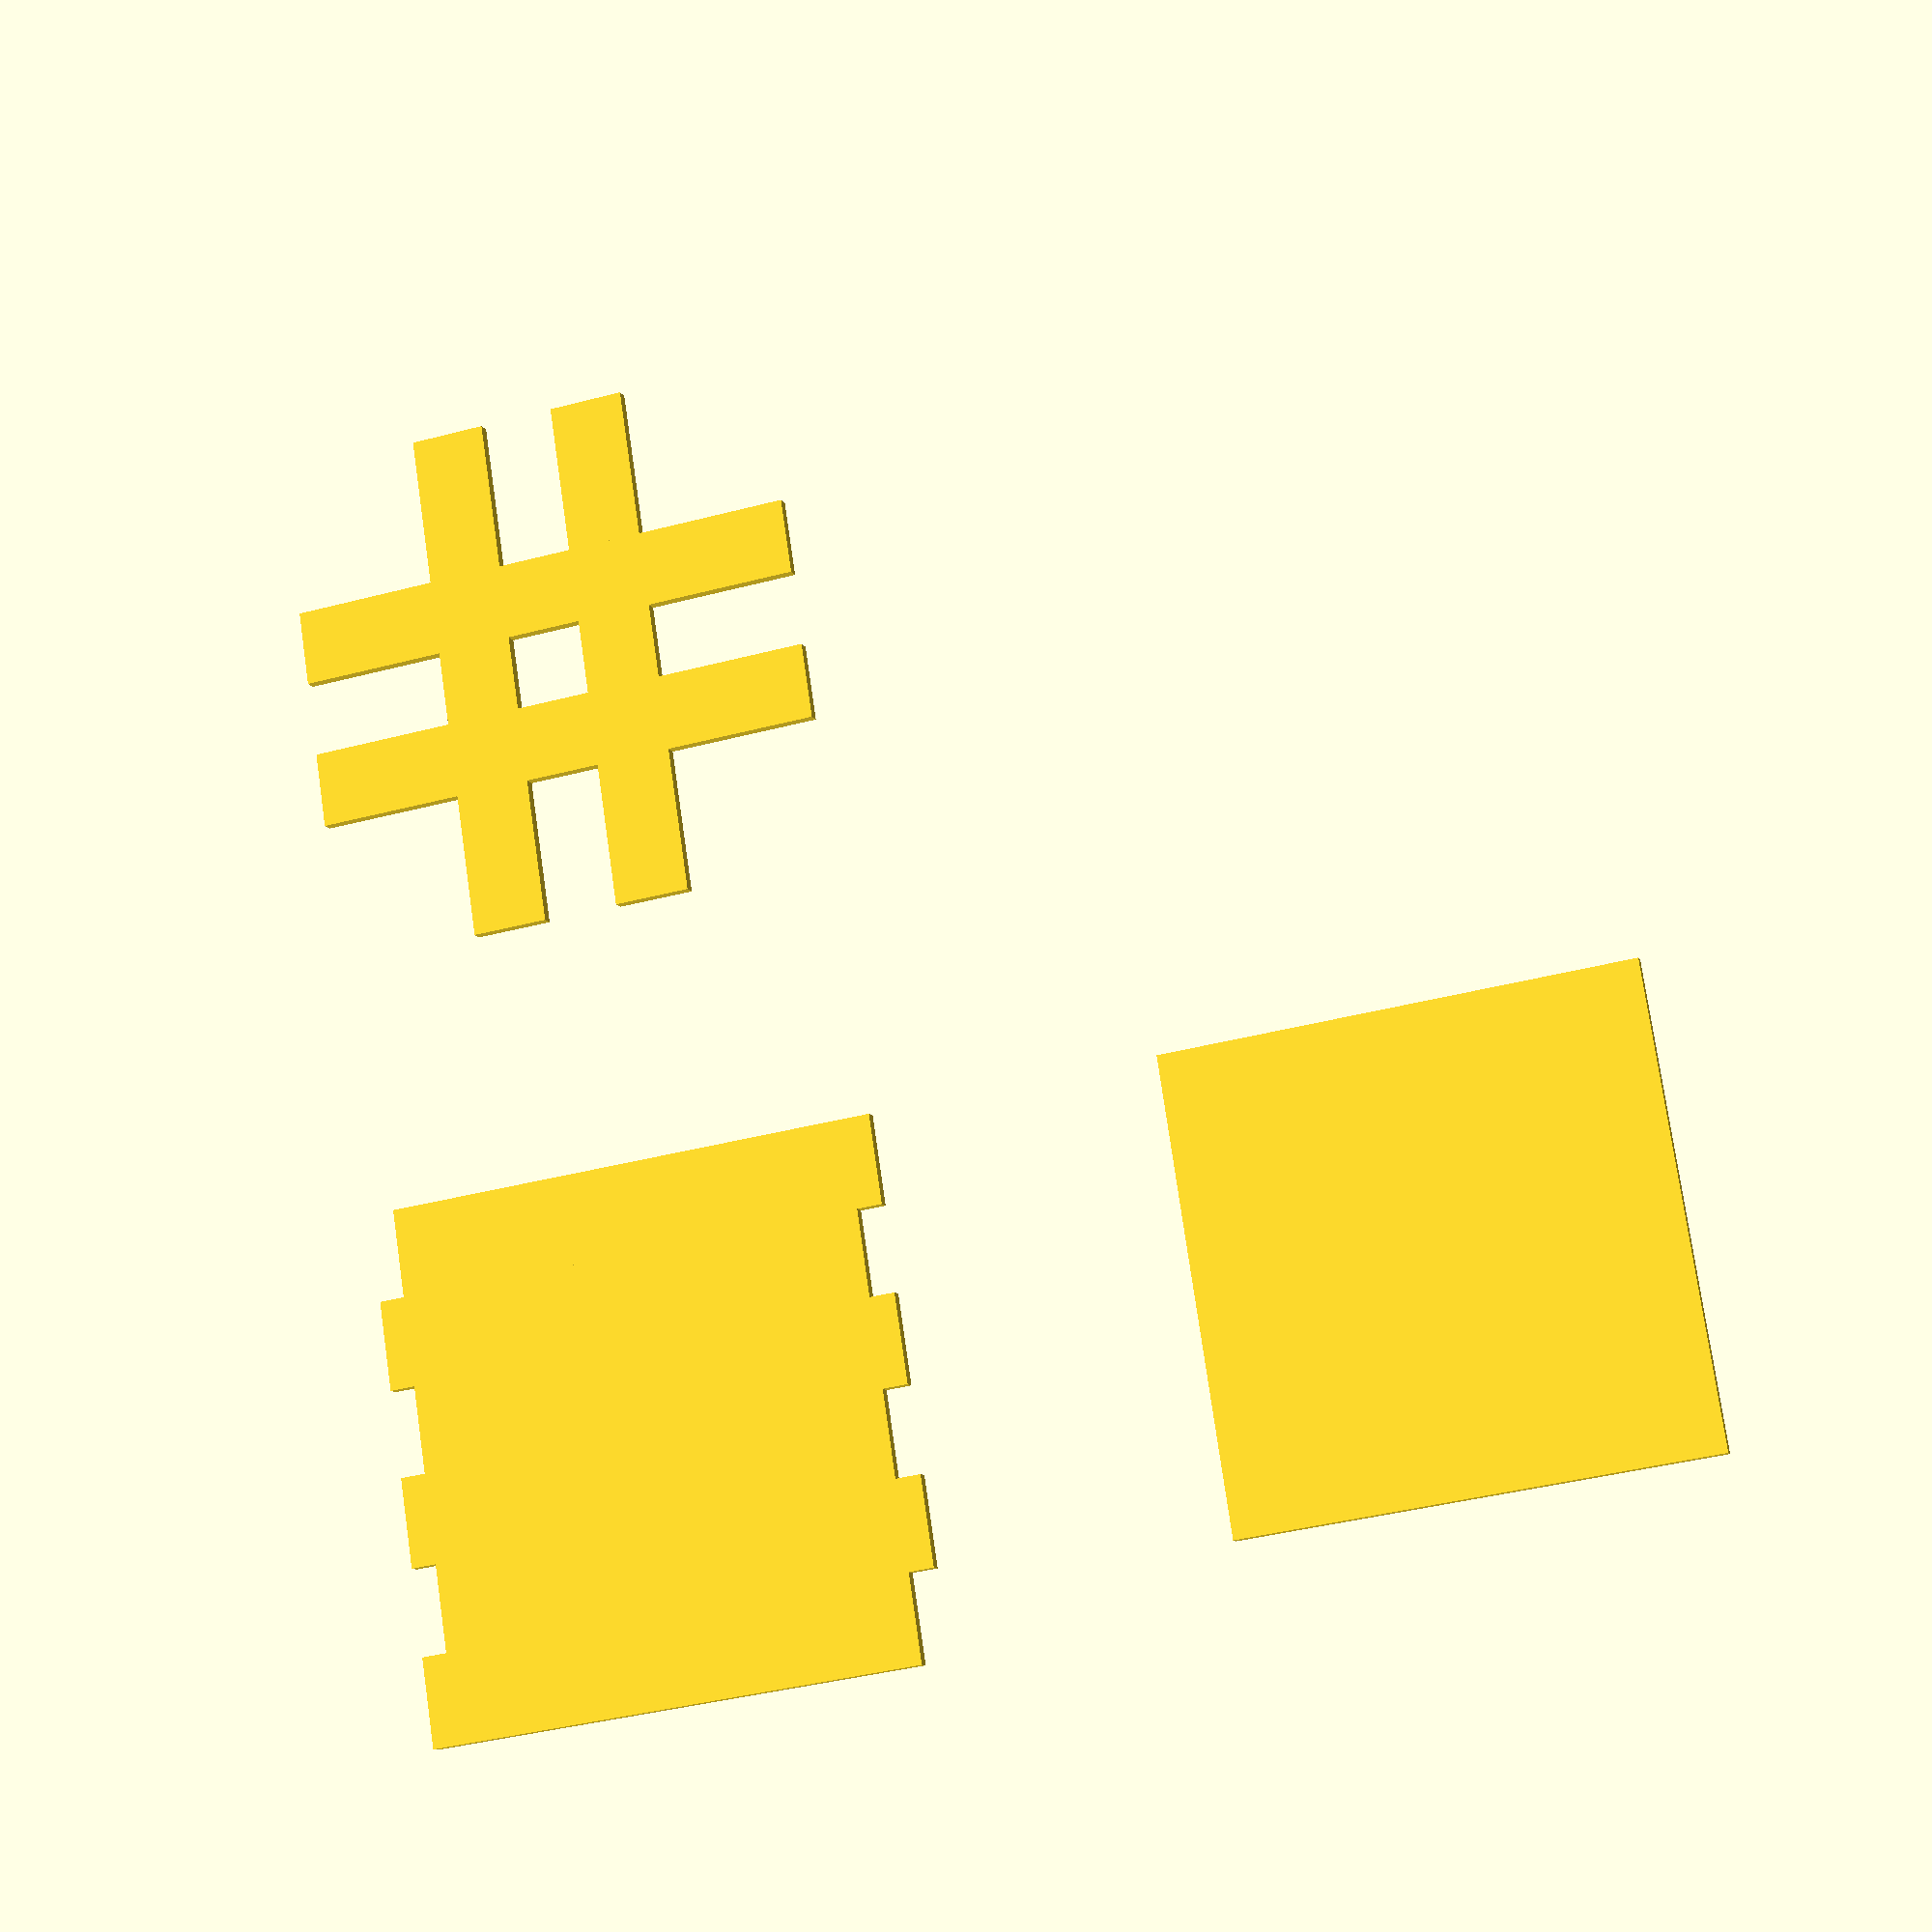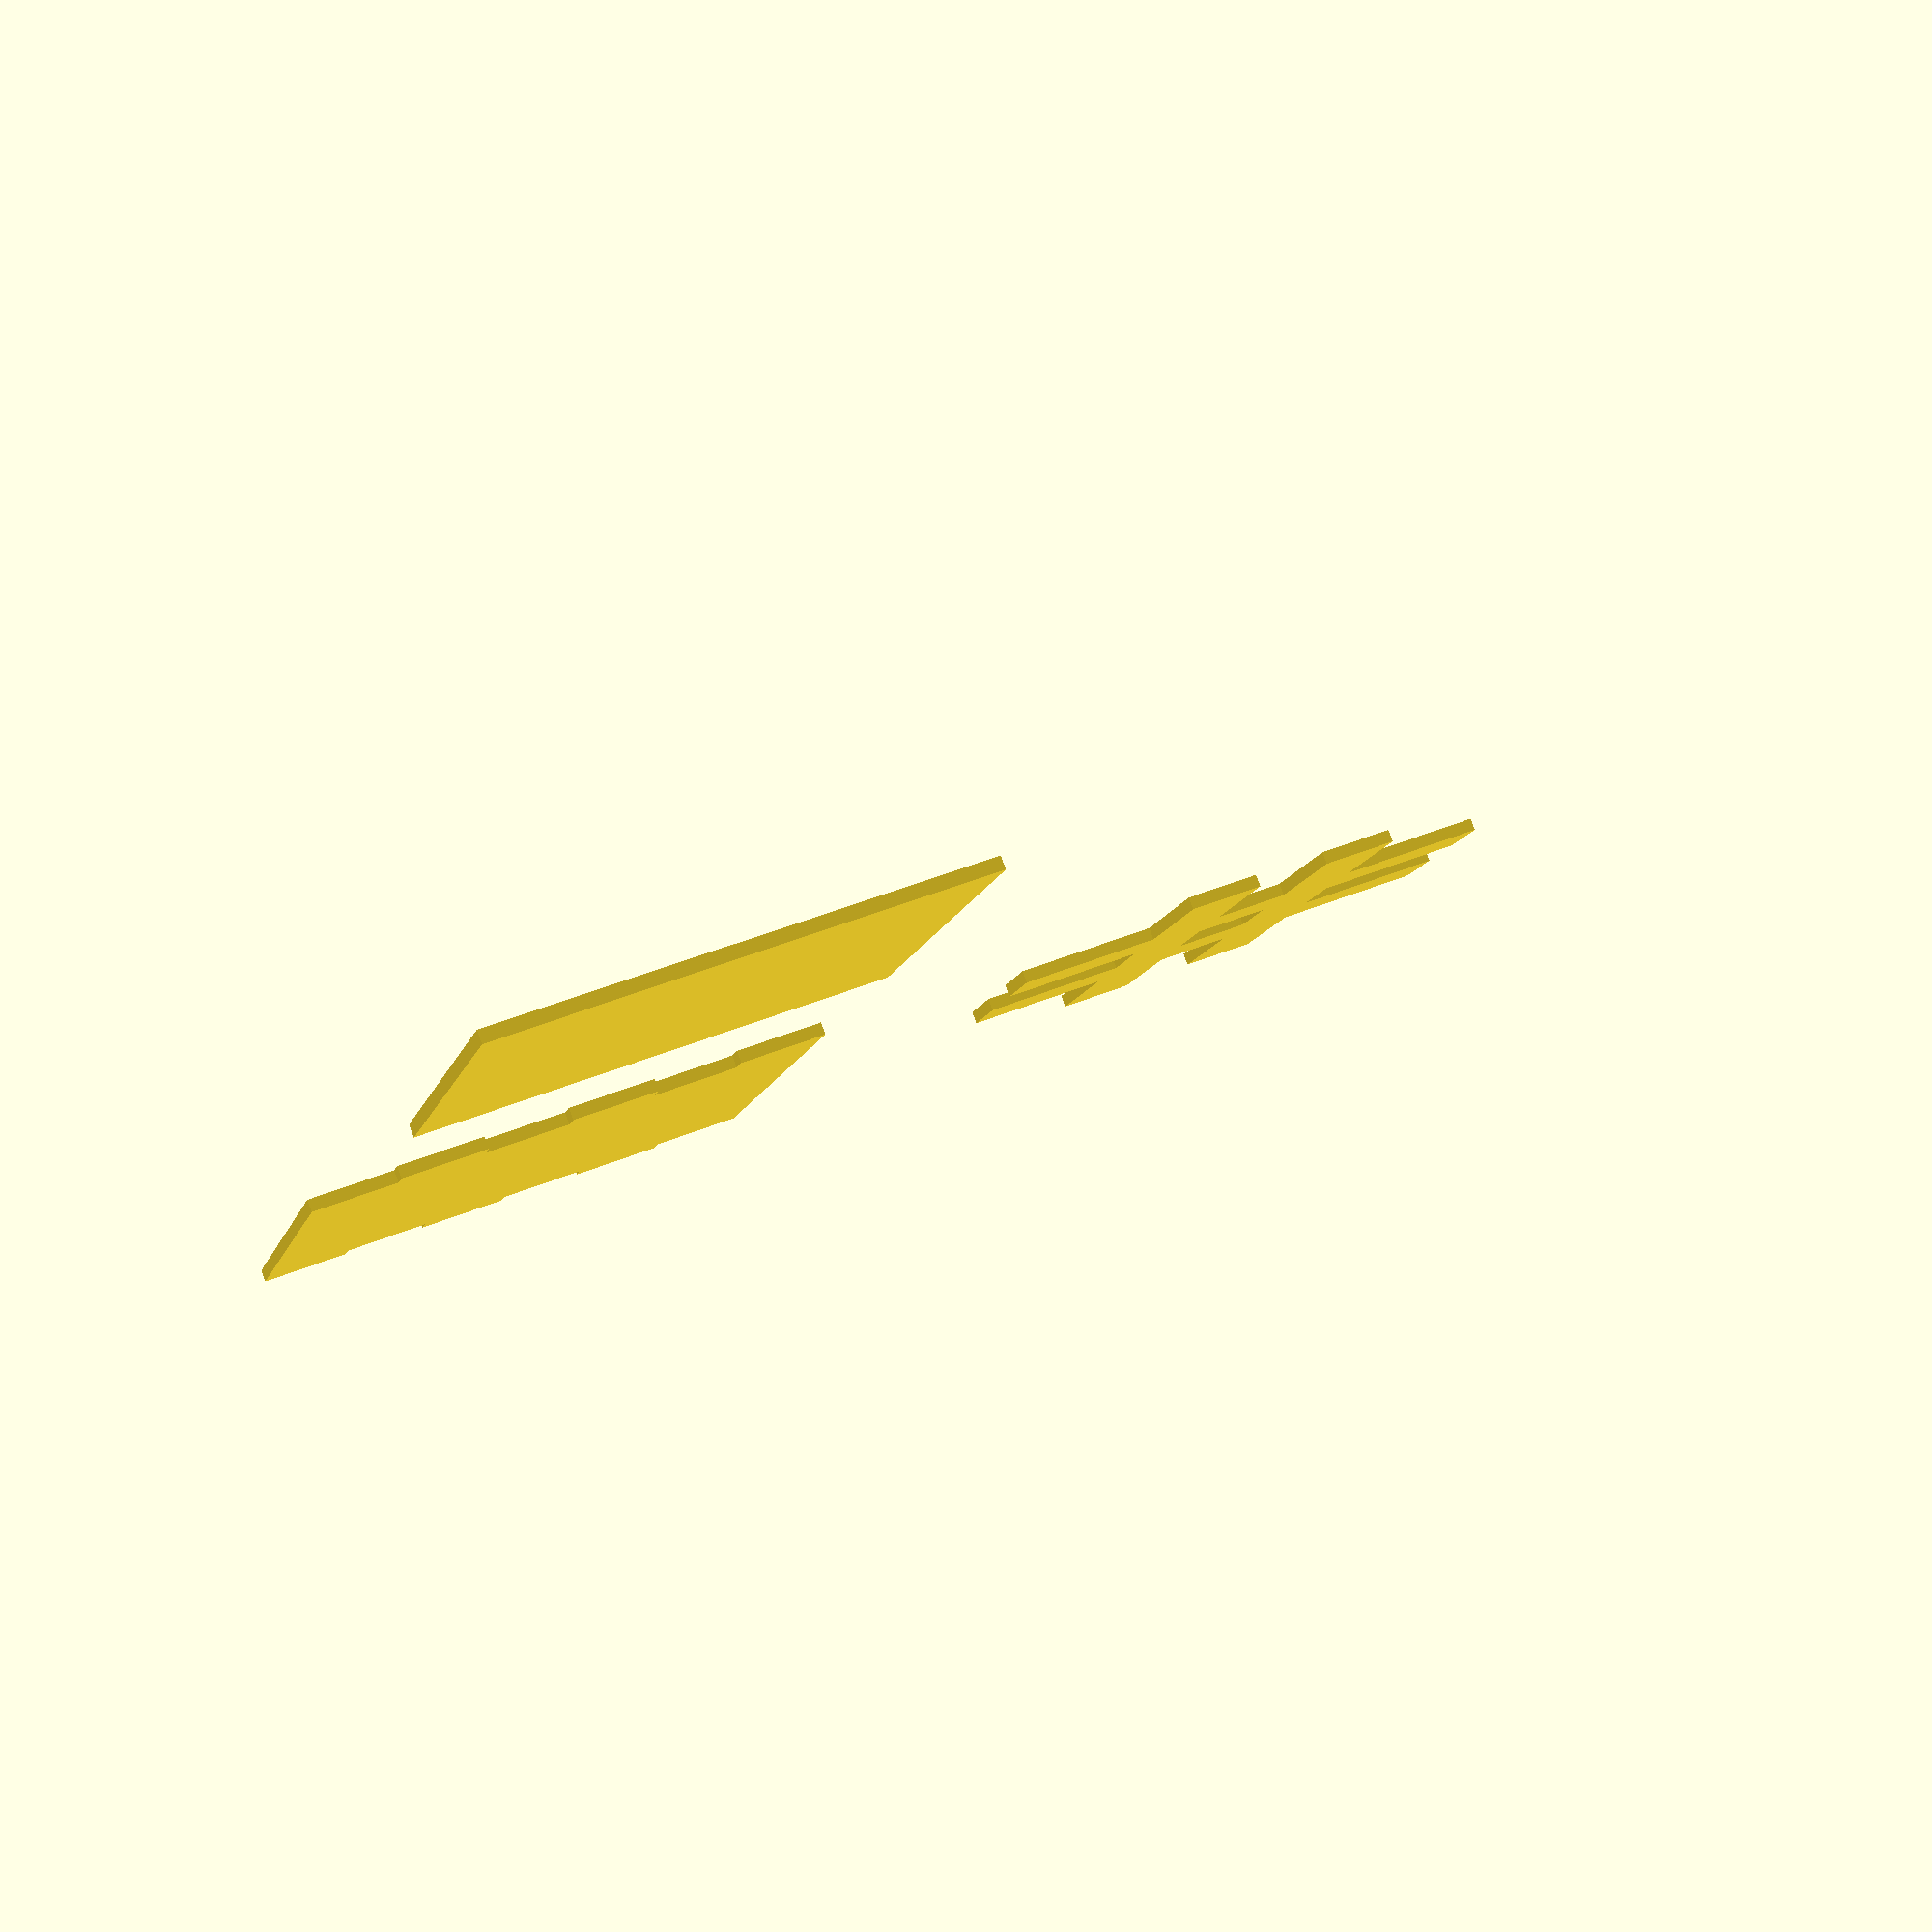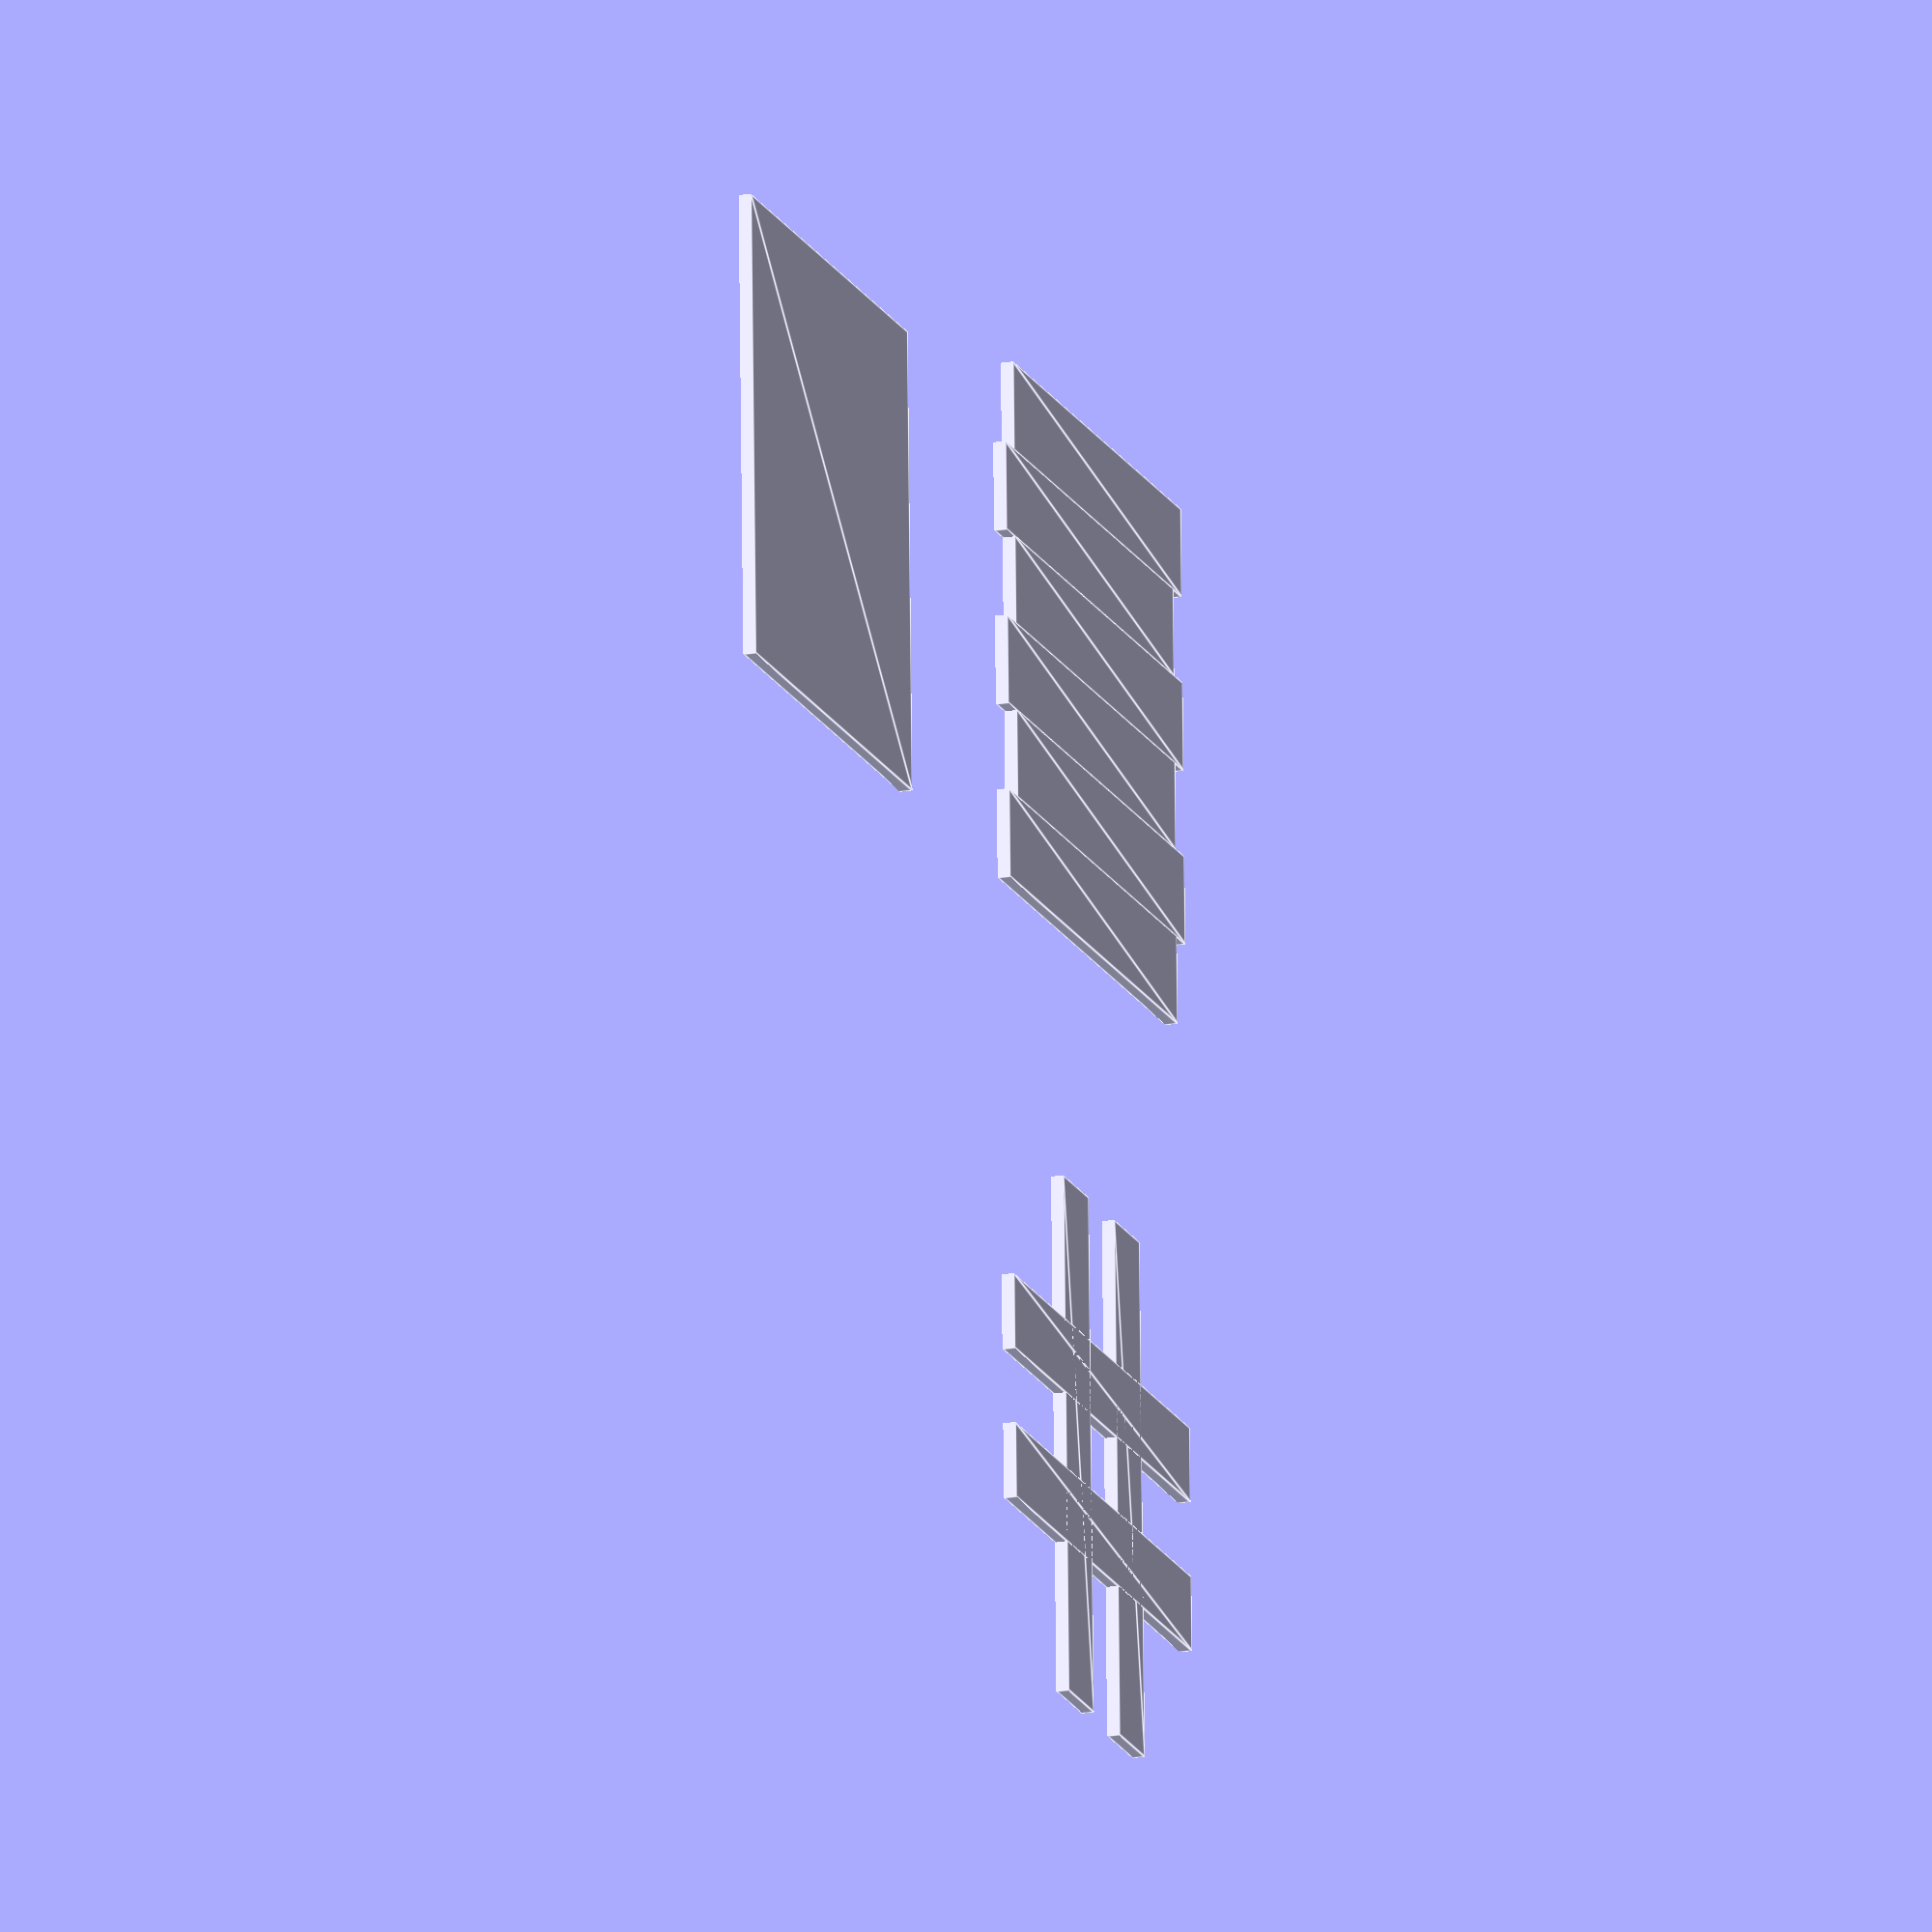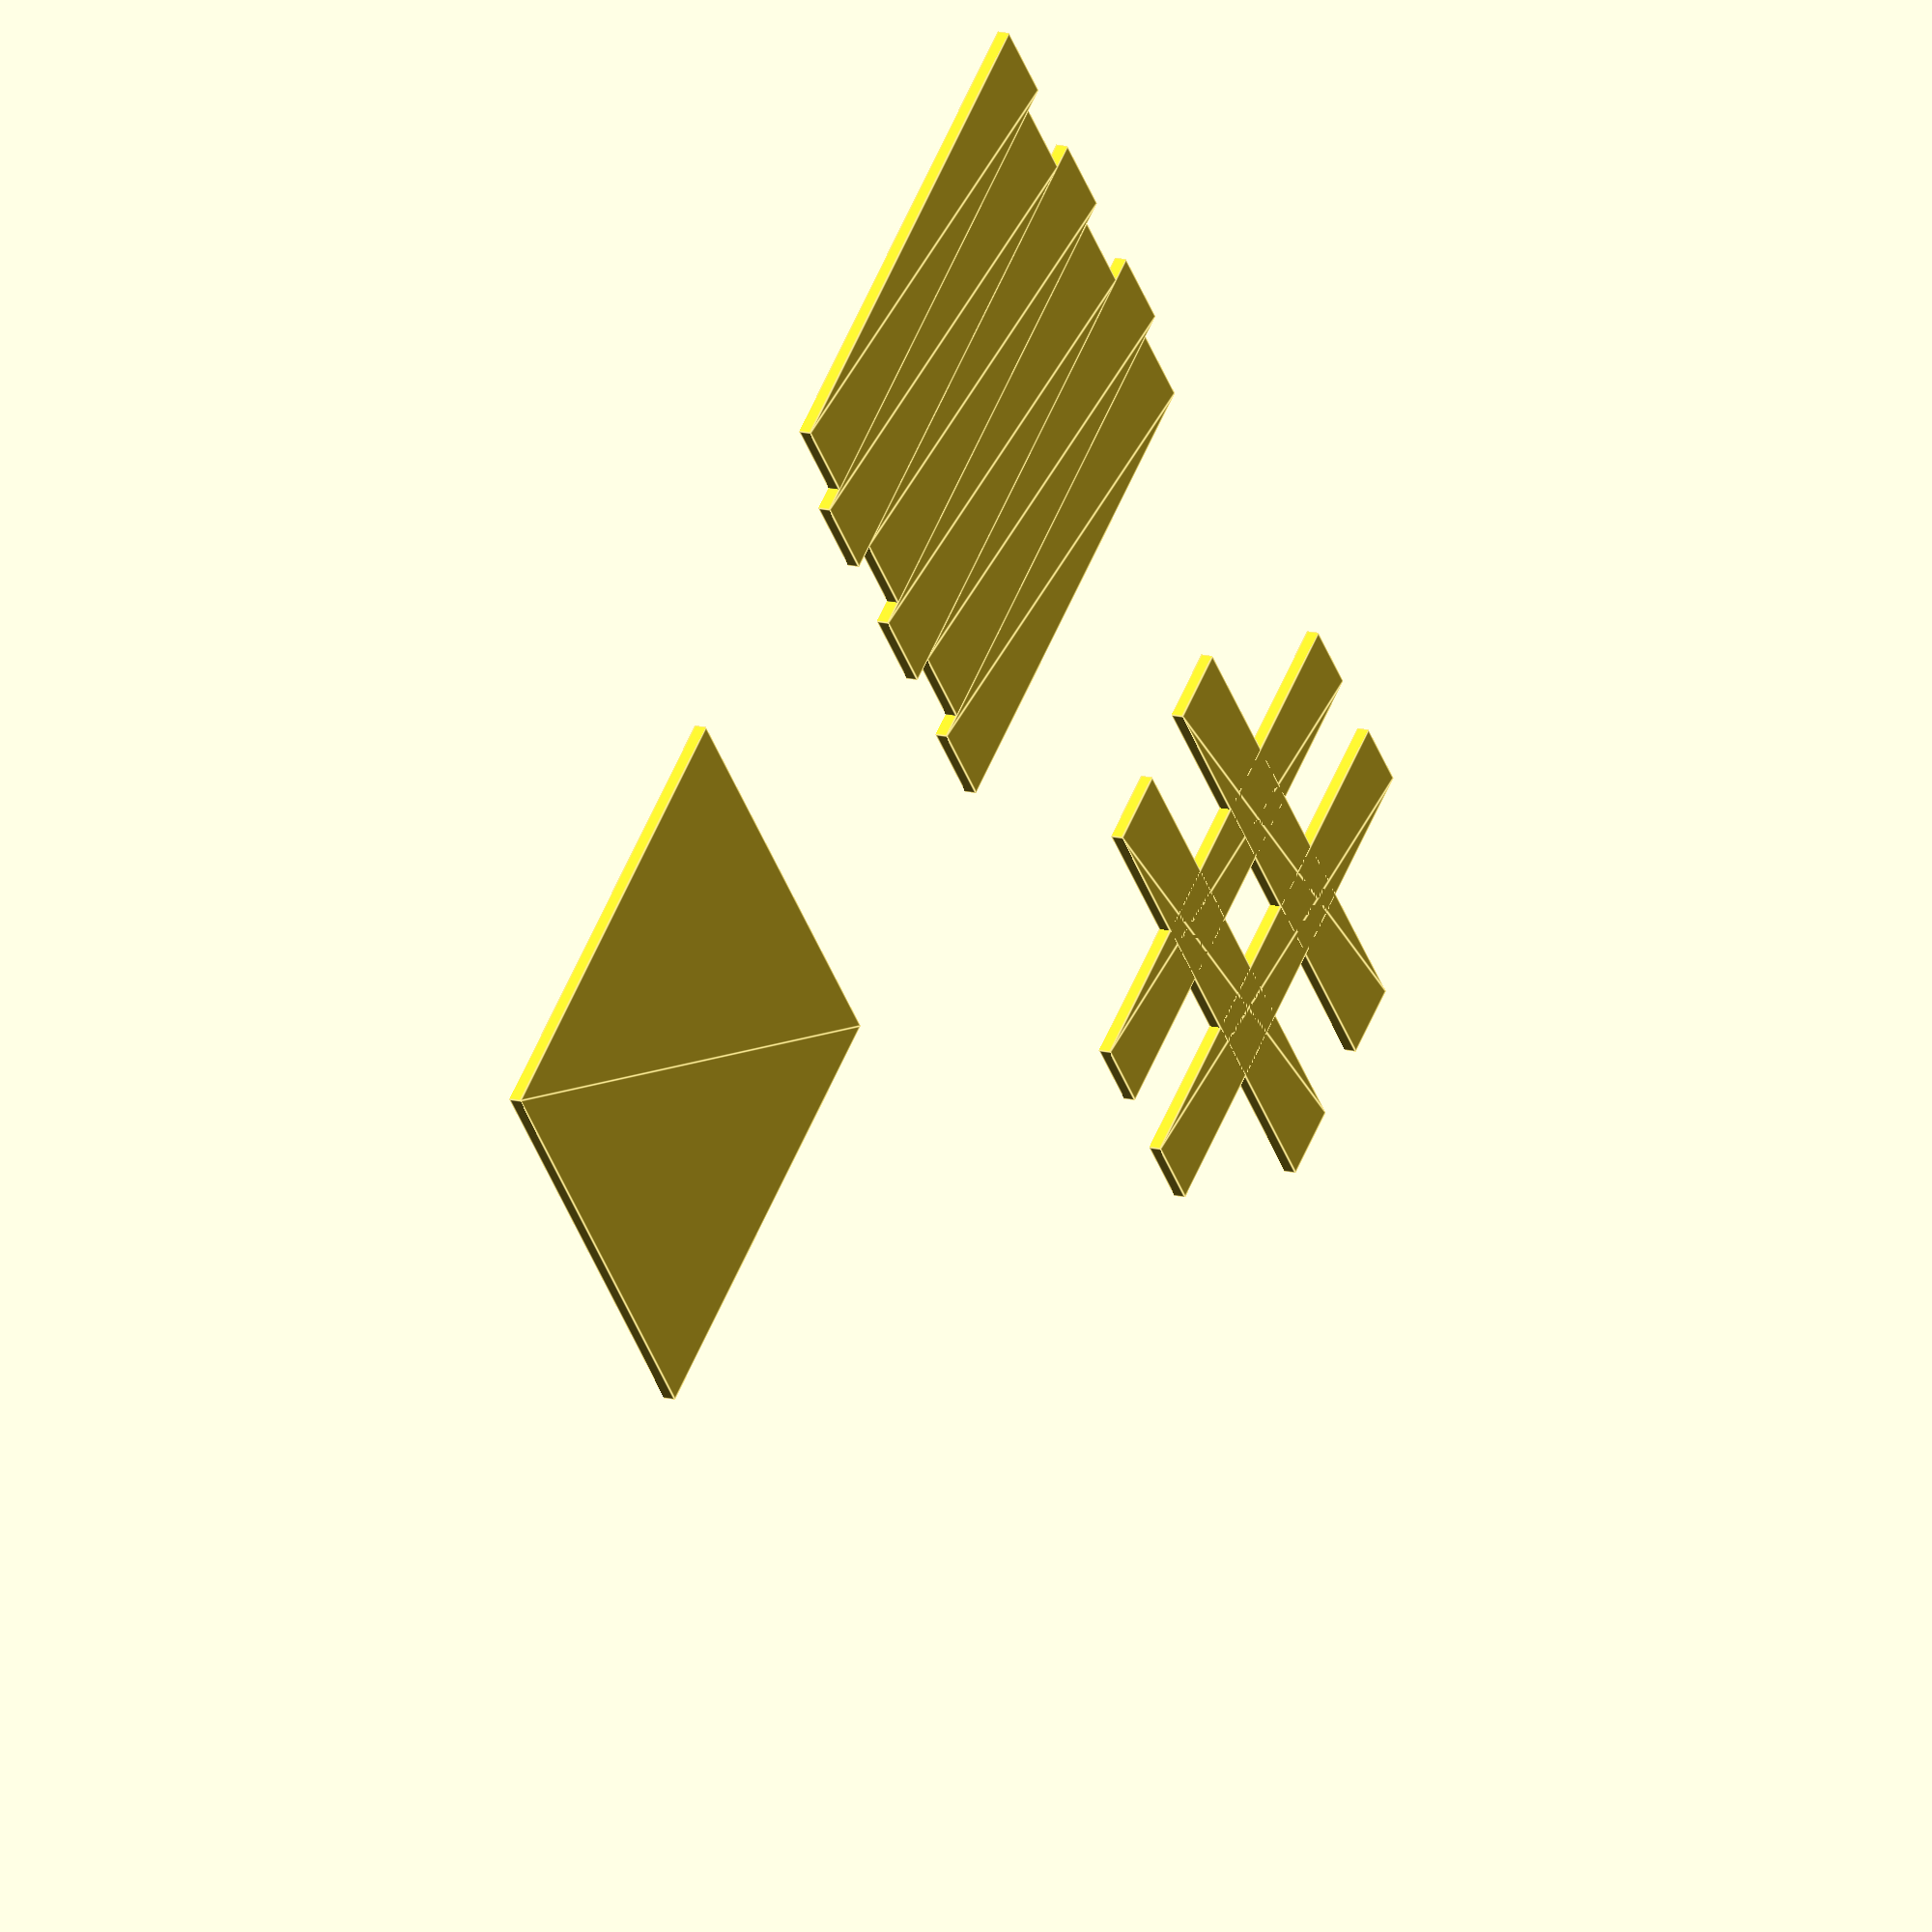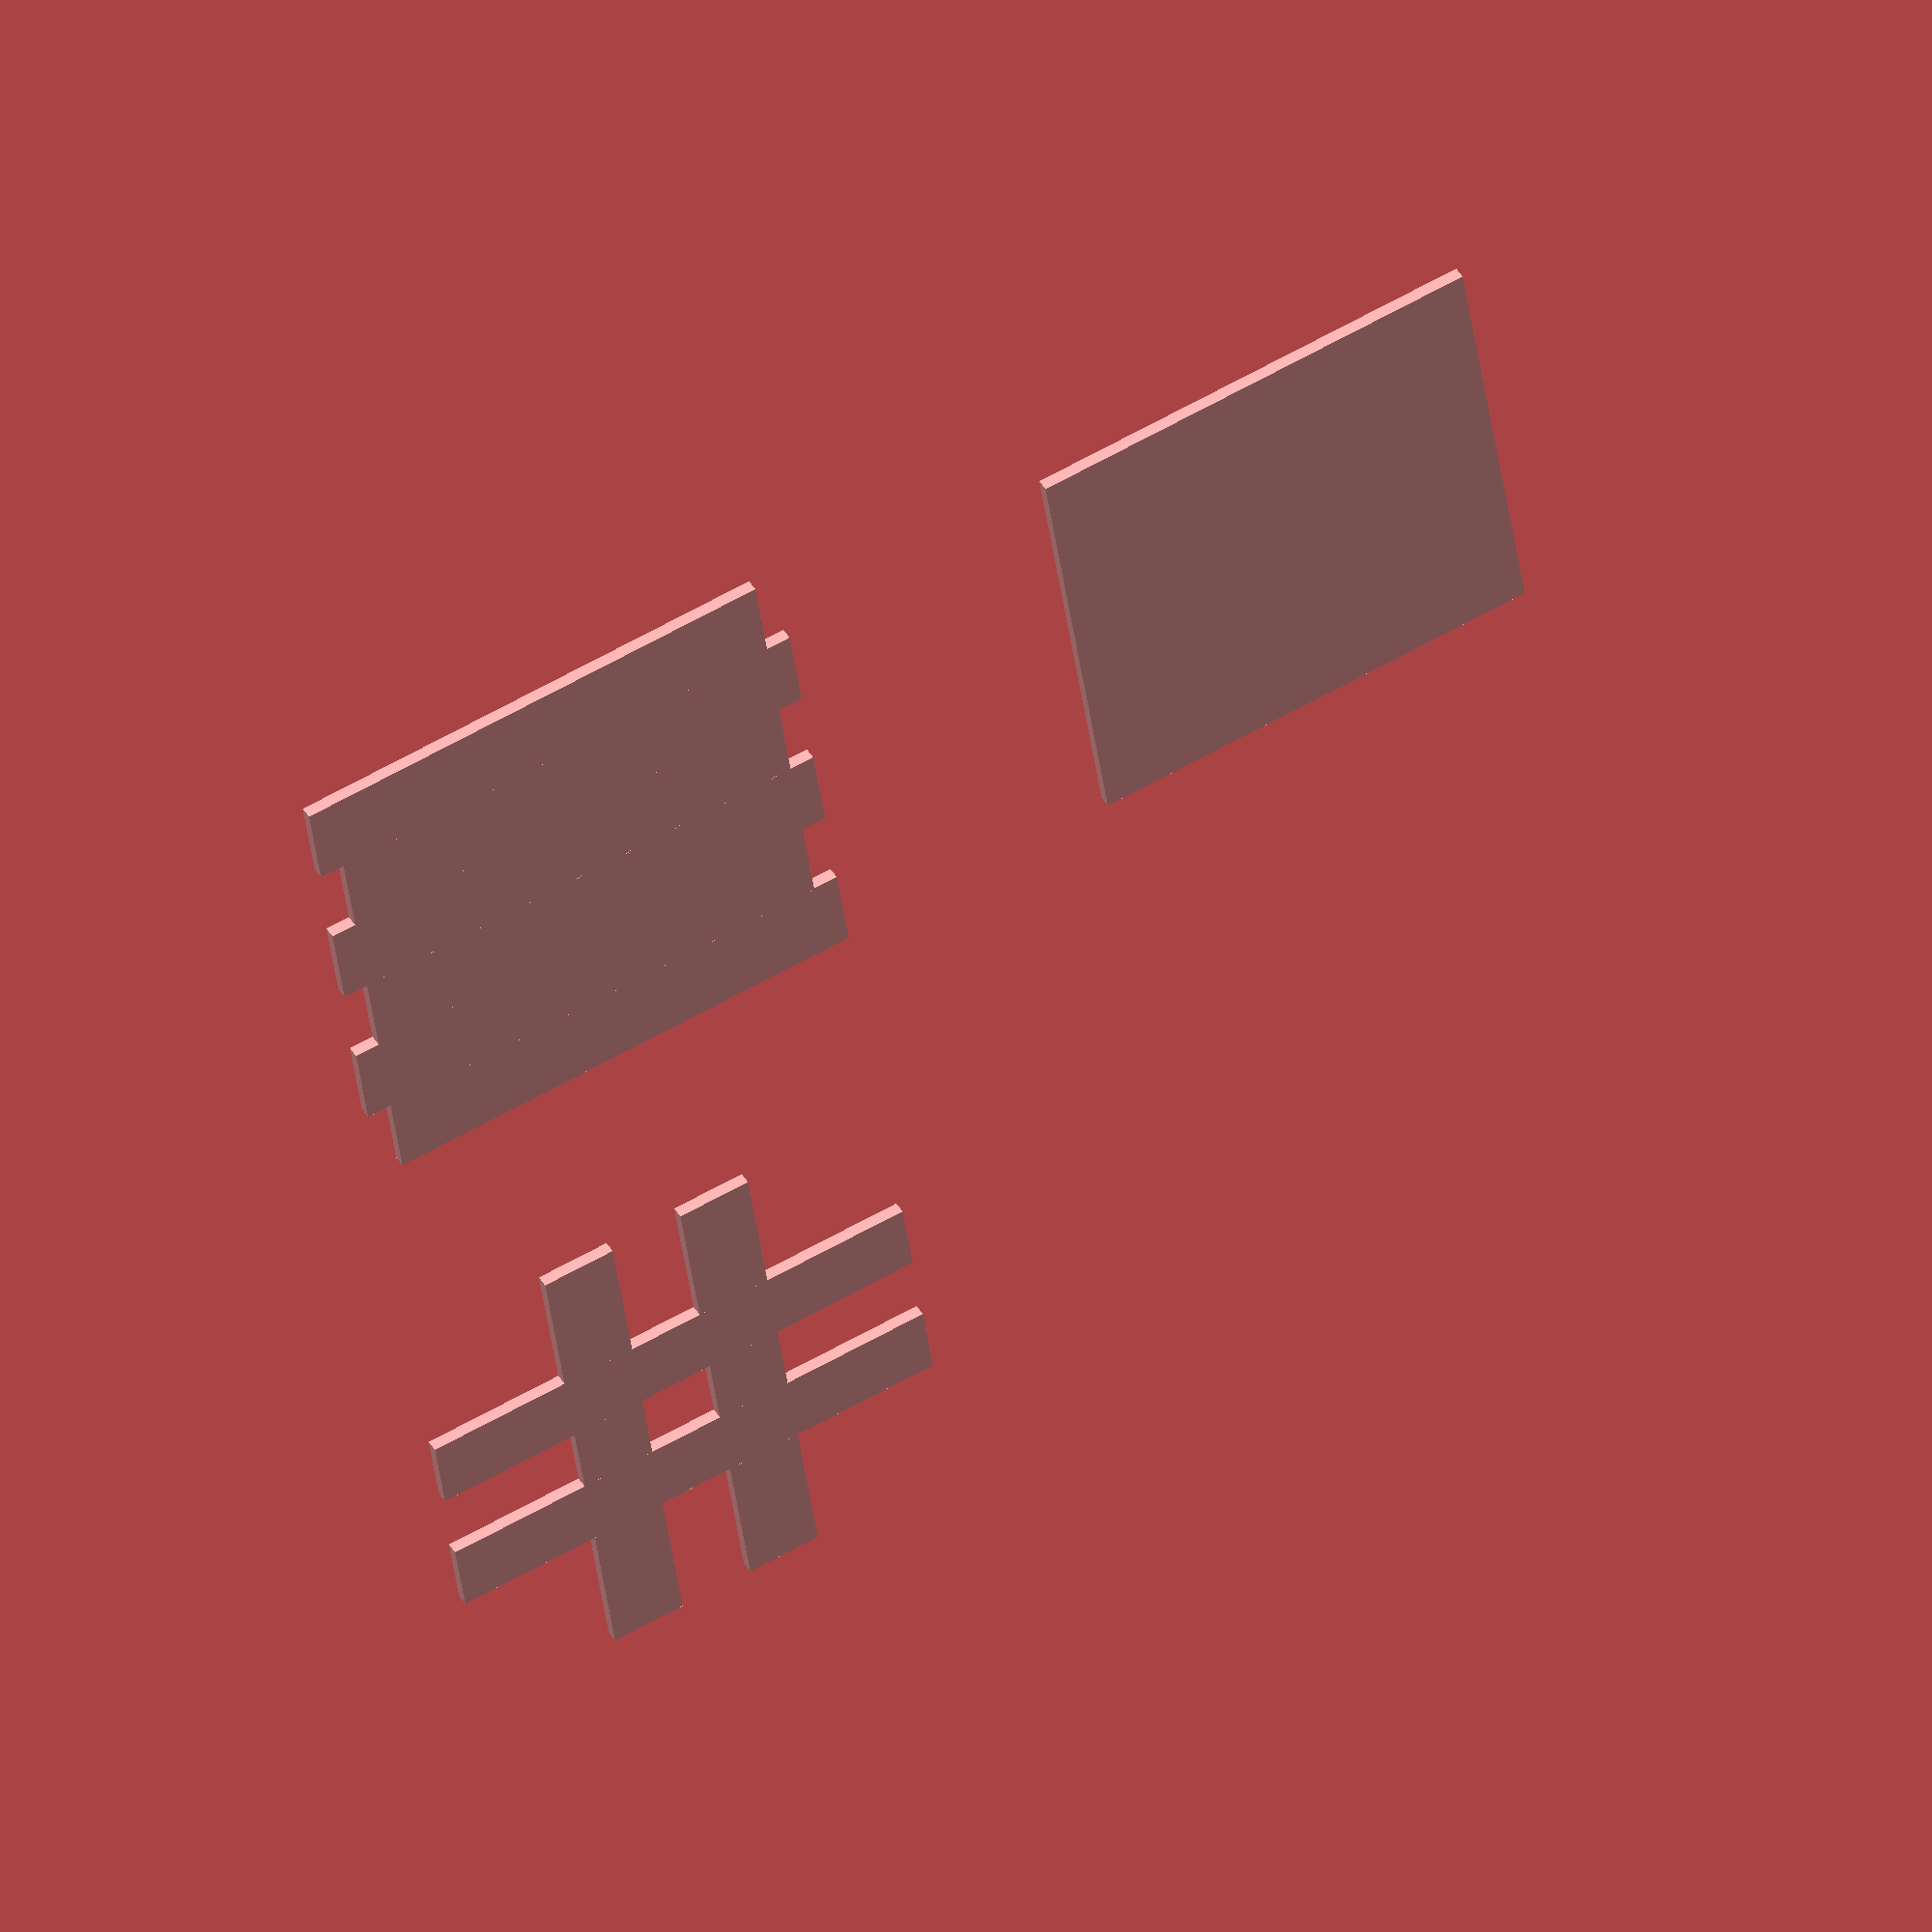
<openscad>





/* [Bin] */

// Height of your bin in Units
BIN_HEIGHT_UNITS = 6;
// Width of your bin in Units 
BIN_WIDTH_UNITS = 1;
// Length of your bin in Units
BIN_LENGTH_UNITS = 1;




/* [Material] */

// Thickness of the material
THICKNESS = 2;
// Size of the cut
LASER_SIZE = 0.1;


/* [Gridfinity] */

// Spacing between the bins
TOLERANCE = 0.5;
// Grid Spacing
GRID_SIZE = 42;
// Height spacing
GRID_HEIGHT = 7;


// This size is the bin, without the base 
BIN_HEIGHT = BIN_HEIGHT_UNITS * GRID_HEIGHT - THICKNESS;
BIN_WIDTH = BIN_WIDTH_UNITS * GRID_SIZE - TOLERANCE;
BIN_LENGTH = BIN_LENGTH_UNITS * GRID_SIZE - TOLERANCE;

BIN_BUTTOM_TAB = GRID_SIZE / 7;


module base() {
    BASE_SIZE = GRID_SIZE - THICKNESS*2 - TOLERANCE*2;
    square(BASE_SIZE);
}

module buttom() {
    
    // Length Tabs
    for ( i = [0:BIN_LENGTH_UNITS-1] ) {
        translate([i*GRID_SIZE,0,0]){
            // Create tabs inside grid of 7
            translate([BIN_BUTTOM_TAB*2, 0,0])
            square([BIN_BUTTOM_TAB, BIN_WIDTH]);
            translate([BIN_BUTTOM_TAB*4, 0,0])
            square([BIN_BUTTOM_TAB, BIN_WIDTH]);
            
            // Create the big tabs, if there will be a next iteration
            if ( BIN_LENGTH_UNITS-1 > i ) {
                translate([BIN_BUTTOM_TAB*6, 0,0])
                square([BIN_BUTTOM_TAB*2, BIN_WIDTH]);
            }
        }
    }
    
    // Width Tabs
    for ( i = [0:BIN_WIDTH_UNITS-1] ) {
        translate([0,i*GRID_SIZE,0]){
            // Create tabs inside grig of 7
            translate([0,BIN_BUTTOM_TAB*2,0])
            square([BIN_LENGTH, BIN_BUTTOM_TAB]);
            translate([0,BIN_BUTTOM_TAB*4,0])
            square([BIN_LENGTH, BIN_BUTTOM_TAB]);
            
            // Create the big tabs, if there will be a next iteration
            if ( BIN_WIDTH_UNITS-1 > i ) {
                translate([0,BIN_BUTTOM_TAB*6,0])
                square([BIN_LENGTH, BIN_BUTTOM_TAB*2]);
            }
        }
    }
}

module wall() {
    for ( i = [0:BIN_HEIGHT_UNITS-1] ) {
        translate([i % 2 * THICKNESS,i * GRID_HEIGHT,0])
        square([BIN_WIDTH - THICKNESS + LASER_SIZE,GRID_HEIGHT + LASER_SIZE]);
    }
    
}

wall();

translate([0,-BIN_WIDTH_UNITS*GRID_SIZE-20,0])
buttom();

translate([-60,0,0])
base();
</openscad>
<views>
elev=190.9 azim=351.4 roll=163.8 proj=p view=wireframe
elev=96.6 azim=256.0 roll=20.4 proj=p view=wireframe
elev=199.4 azim=178.3 roll=251.0 proj=o view=edges
elev=346.7 azim=320.2 roll=300.1 proj=o view=edges
elev=315.6 azim=8.5 roll=151.0 proj=o view=solid
</views>
